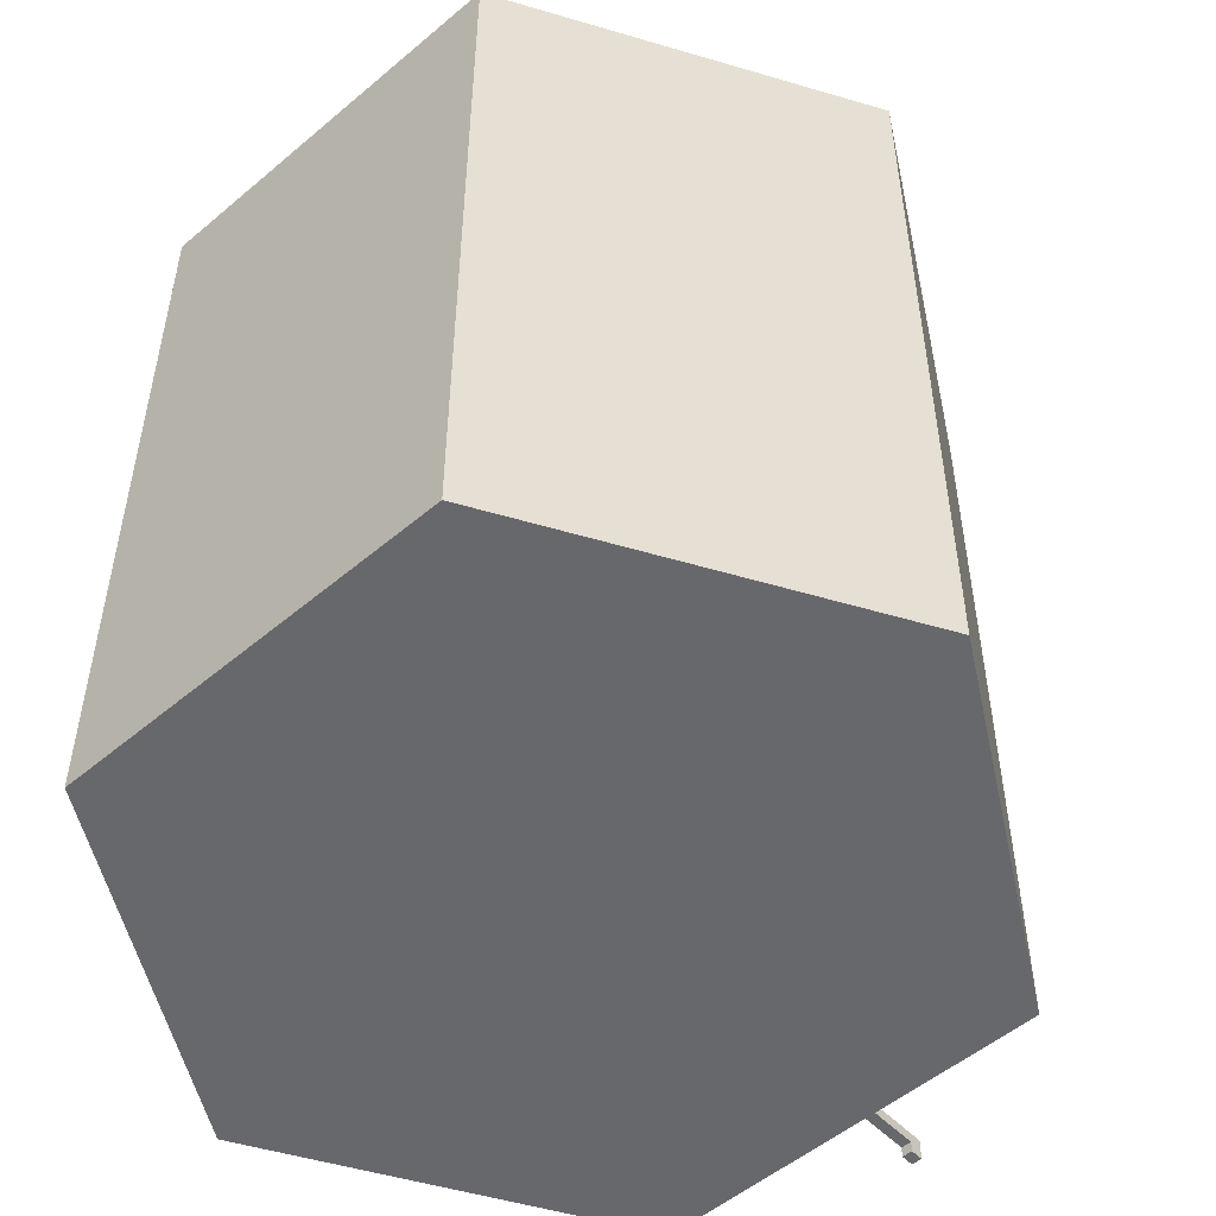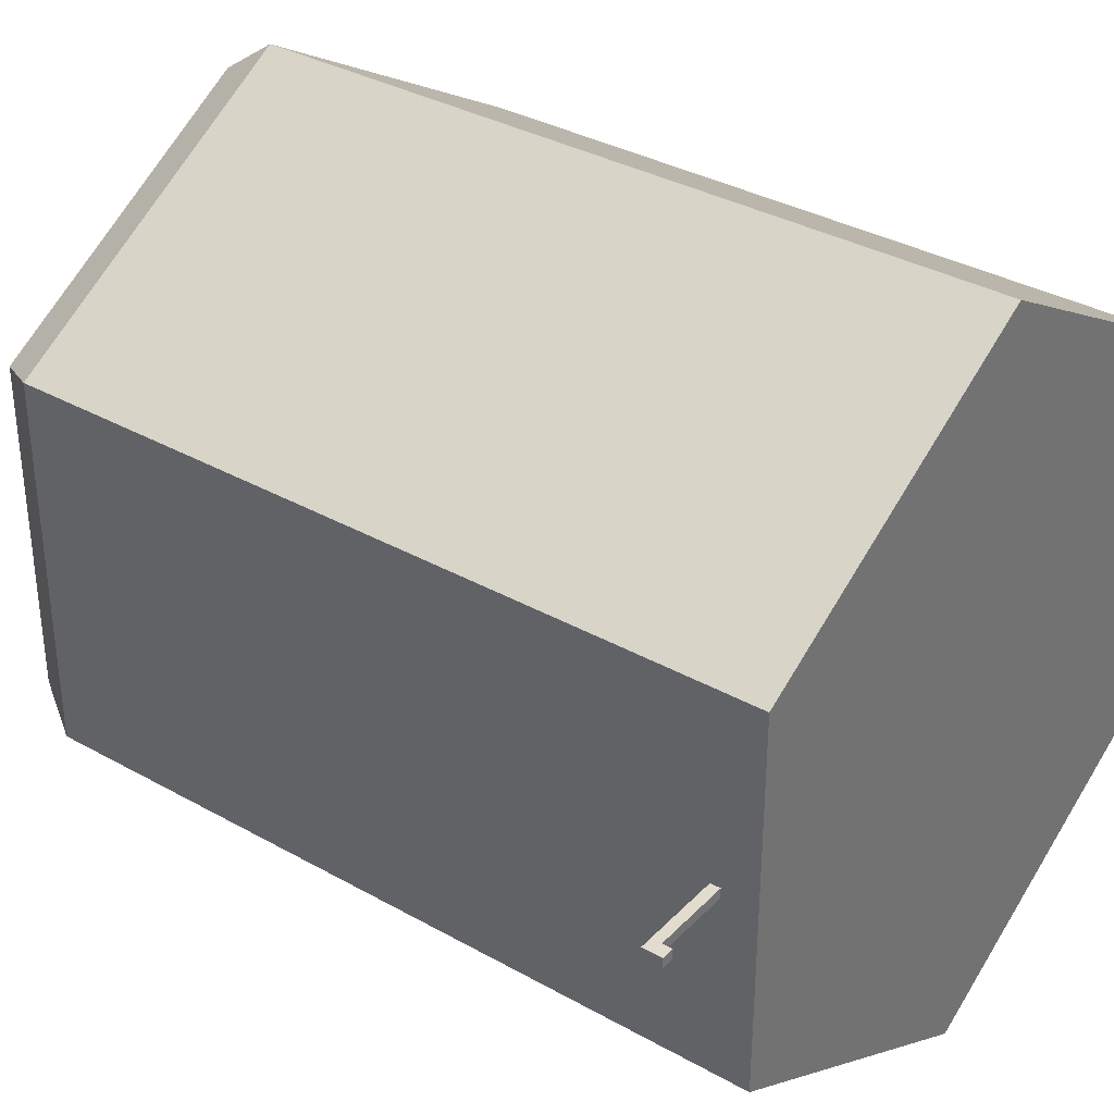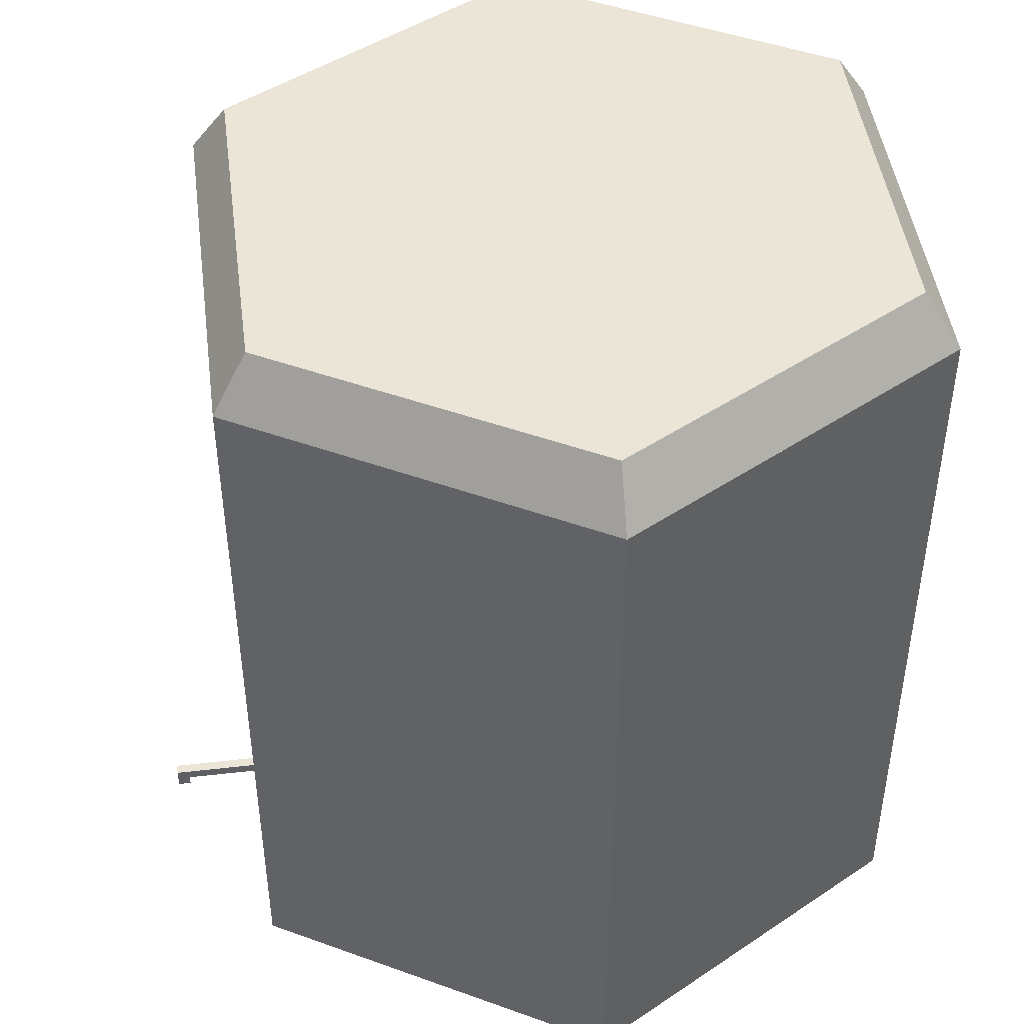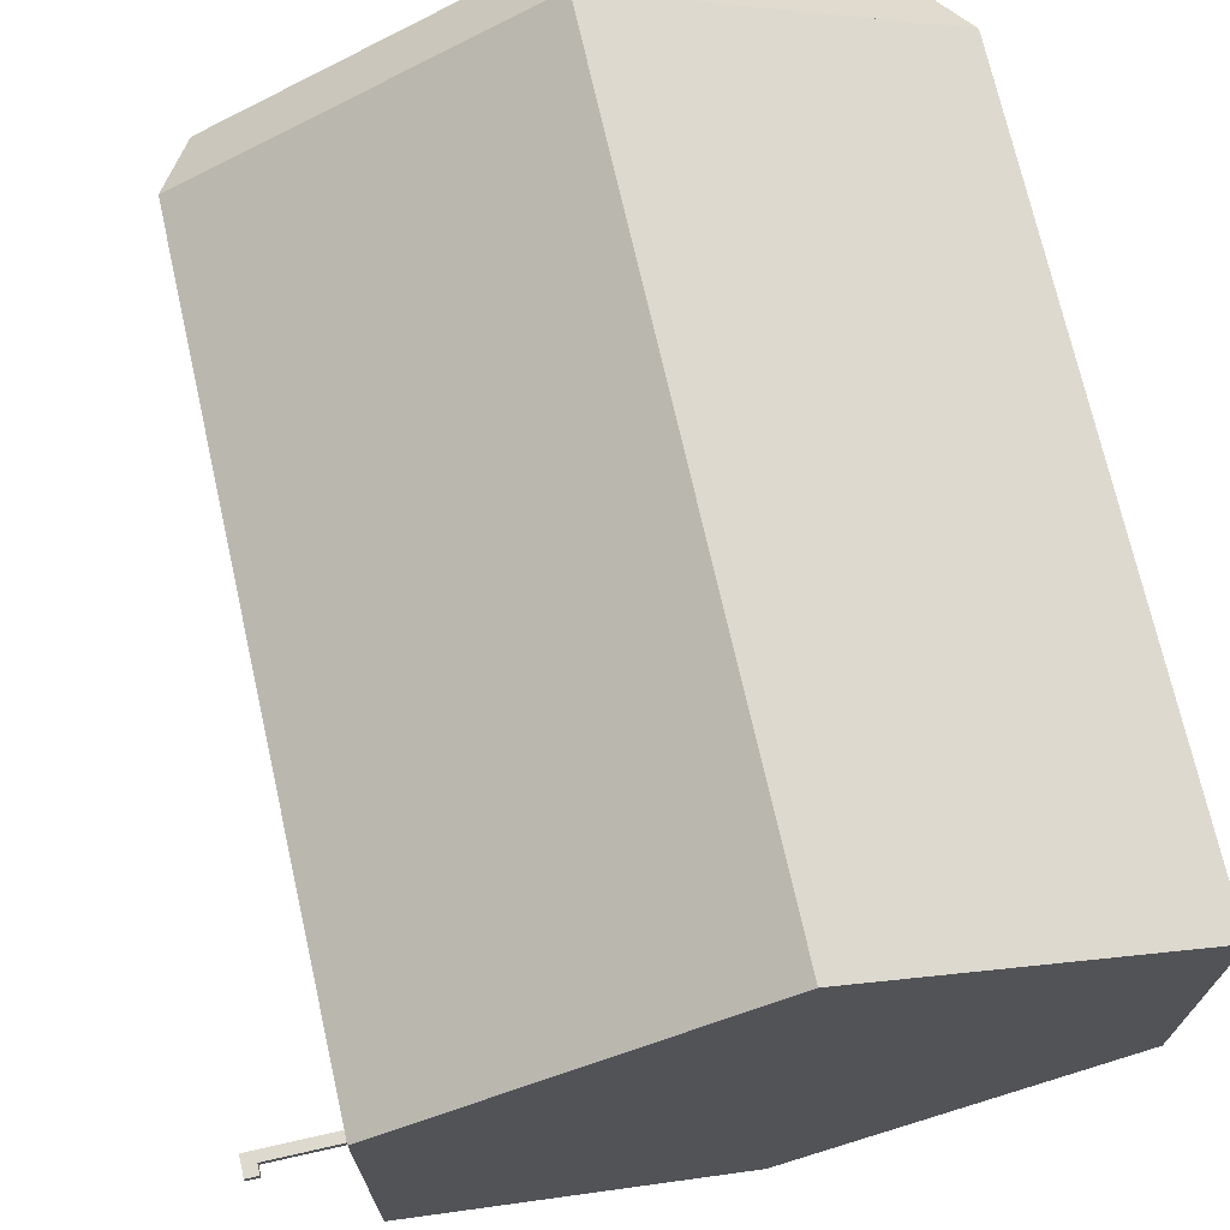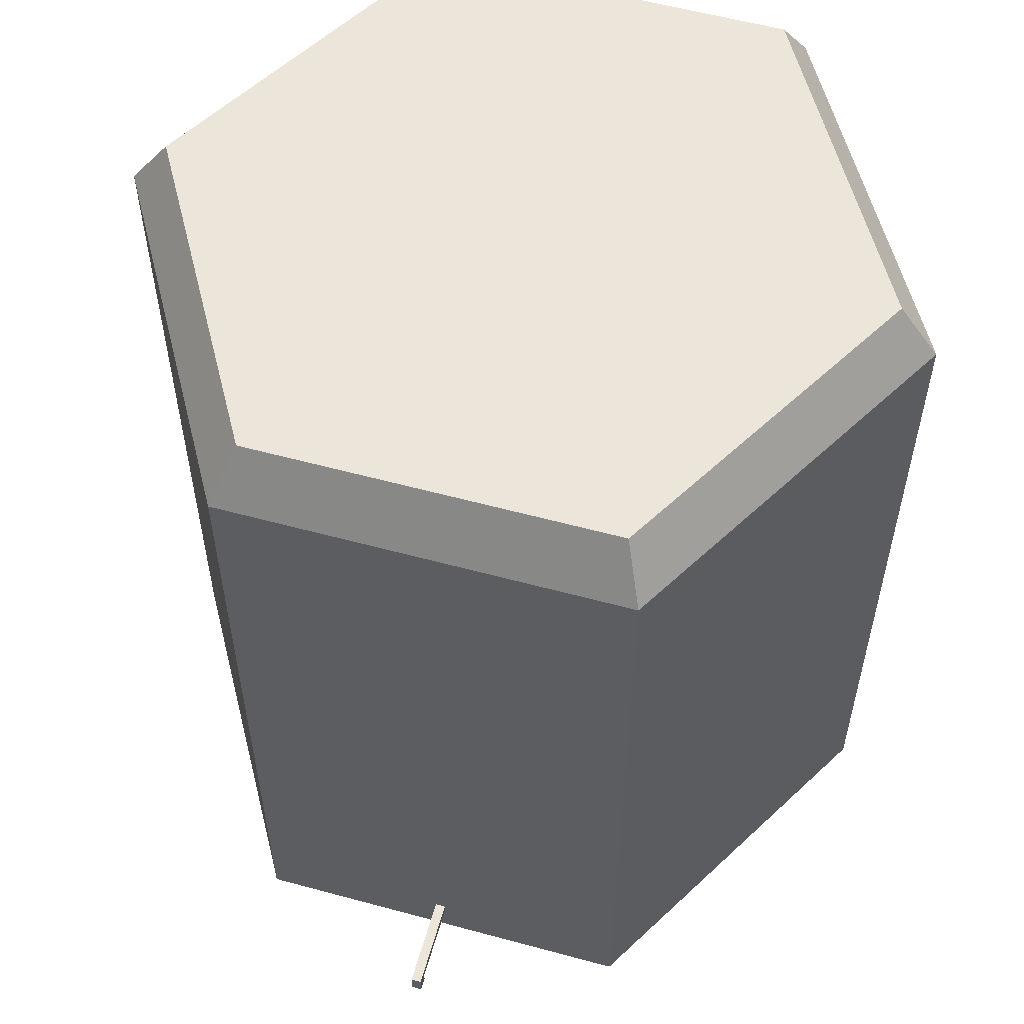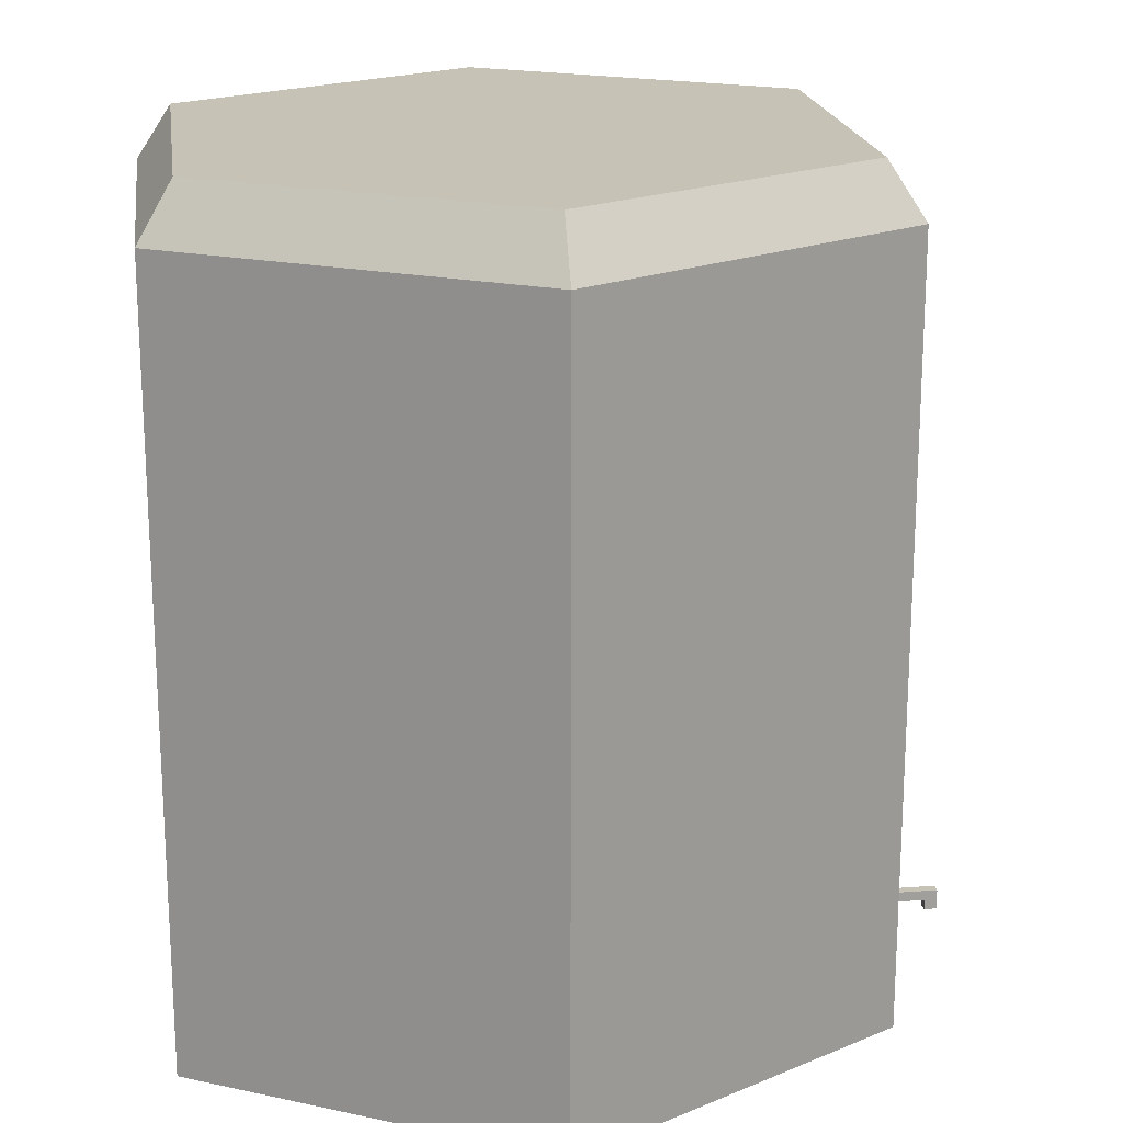
<metadata>
{"format":"obj","ext":"obj","renderer":"f3d","projection":"perspective","resolution":1024,"background":"white","views":[{"elev":-52.3,"azim":132.3,"up":"+Y"},{"elev":34.7,"azim":-53.0,"up":"+Z"},{"elev":46.0,"azim":-7.5,"up":"+Y"},{"elev":71.4,"azim":-12.7,"up":"+Z"},{"elev":57.1,"azim":-74.2,"up":"+Y"},{"elev":19.2,"azim":172.1,"up":"+Y"}]}
</metadata>
<code>
g Mesh1 Component_1_1 Model
v -0.2841 0.3513 0.19
v 0.045 -0.405 0.38
v -0.2841 -0.405 0.19
f 1 2 3
v 0.045 0.3513 0.38
f 2 1 4
f 3 2 1
v -0.2841 -0.405 -0.19
f 2 5 3
v 0.045 -0.405 -0.38
f 5 2 6
f 3 5 2
v -0.2841 -0.391 0.015
f 7 3 5
v -0.2841 -0.365 0.03
f 8 3 7
f 3 8 1
f 1 8 3
v -0.2841 0.3513 -0.19
f 8 9 1
v -0.2841 -0.339 0.015
f 9 8 10
f 1 9 8
v -0.2511 0.405 0.1709
f 9 11 1
v -0.2511 0.405 -0.1709
f 11 9 12
f 1 11 9
f 11 4 1
v 0.045 0.405 0.3419
f 4 11 13
f 1 4 11
f 4 1 2
v 0.045 0.3513 -0.38
f 1 14 4
f 14 1 9
f 9 1 14
f 4 14 1
v 0.3741 0.3513 -0.19
f 4 14 15
f 15 14 4
v 0.3411 0.405 -0.1709
f 16 14 15
v 0.045 0.405 -0.3419
f 14 16 17
f 15 14 16
f 6 15 14
v 0.3741 -0.405 -0.19
f 15 6 18
f 18 6 15
v 0.3741 -0.405 0.19
f 6 19 18
f 6 2 19
f 6 2 5
f 19 2 6
f 4 19 2
v 0.3741 0.3513 0.19
f 19 4 20
f 2 19 4
f 20 4 19
f 13 20 4
v 0.3411 0.405 0.1709
f 20 13 21
f 4 20 13
f 4 15 20
f 20 15 4
f 21 15 20
f 15 21 16
f 20 15 21
f 15 19 20
f 19 15 18
f 20 19 15
f 18 15 19
f 18 19 6
f 16 21 15
f 13 16 21
f 13 17 16
f 11 17 13
f 17 11 12
f 12 11 17
f 12 9 11
f 9 17 12
f 17 9 14
f 14 9 17
f 5 14 9
f 14 5 6
f 6 5 14
f 9 14 5
v -0.2841 -0.365 -0.03
f 9 22 5
v -0.2841 -0.339 -0.015
f 9 23 22
f 9 10 23
f 10 8 9
f 7 10 8
v -0.2841 -0.36 0.005
f 10 7 24
f 8 10 7
f 24 7 10
v -0.2841 -0.37 0.005
f 24 7 25
f 25 7 24
v -0.2841 -0.391 -0.015
f 26 25 7
v -0.2841 -0.37 -0.005
f 25 26 27
f 7 25 26
f 27 26 25
v -0.2841 -0.36 -0.005
f 27 26 28
f 28 26 27
f 28 26 23
f 23 26 28
f 23 26 22
f 22 26 23
f 26 5 22
f 7 5 26
f 5 3 7
f 7 3 8
f 26 5 7
f 22 5 26
f 5 22 9
f 22 23 9
f 23 10 9
f 10 24 23
f 23 24 10
f 23 24 28
f 28 24 23
v -0.3741 -0.36 0.005
f 29 28 24
v -0.3741 -0.36 -0.005
f 28 29 30
f 30 29 28
v -0.3741 -0.38 -0.005
f 29 31 30
v -0.3741 -0.38 0.005
f 31 29 32
f 32 29 31
v -0.3616 -0.38 0.005
f 29 33 32
v -0.3616 -0.37 0.005
f 33 29 34
f 32 33 29
f 33 31 32
v -0.3616 -0.38 -0.005
f 31 33 35
f 32 31 33
f 35 33 31
v -0.3616 -0.37 -0.005
f 33 36 35
f 36 33 34
f 34 33 36
f 34 29 33
f 34 29 25
f 25 29 34
f 25 29 24
f 24 29 25
f 24 28 29
f 25 36 34
f 36 25 27
f 34 36 25
f 27 25 36
f 28 36 27
f 30 36 28
f 31 36 30
f 36 31 35
f 35 31 36
f 30 36 31
f 28 36 30
f 27 36 28
f 30 31 29
f 35 36 33
f 14 15 6
f 12 17 9
f 17 16 14
f 16 17 13
f 13 17 11
f 13 11 4
f 21 16 13
f 21 13 20
g Mesh2 Component_1_1 Model
l 10 23
l 8 10
l 7 8
l 26 7
l 22 26
l 23 22
g Mesh3 Component_1_1 Model
l 21 16
l 13 21
l 4 13
l 1 4
l 9 1
l 9 14
l 9 12
l 5 9
l 6 5
l 6 14
l 18 6
l 19 18
l 19 20
l 2 19
l 2 4
l 3 2
l 3 1
l 5 3
l 1 11
l 12 11
l 17 12
l 16 17
l 16 15
l 15 14
l 20 15
l 20 21
l 4 20
l 18 15
l 14 17
l 11 13
g Mesh4 Component_1_1 Model
l 29 30
l 29 32
l 24 29
l 24 25
l 24 28
l 28 27
l 28 30
l 30 31
l 32 31
l 33 32
l 34 33
l 25 34
l 25 27
l 27 36
l 36 35
l 34 36
l 33 35
l 35 31

</code>
